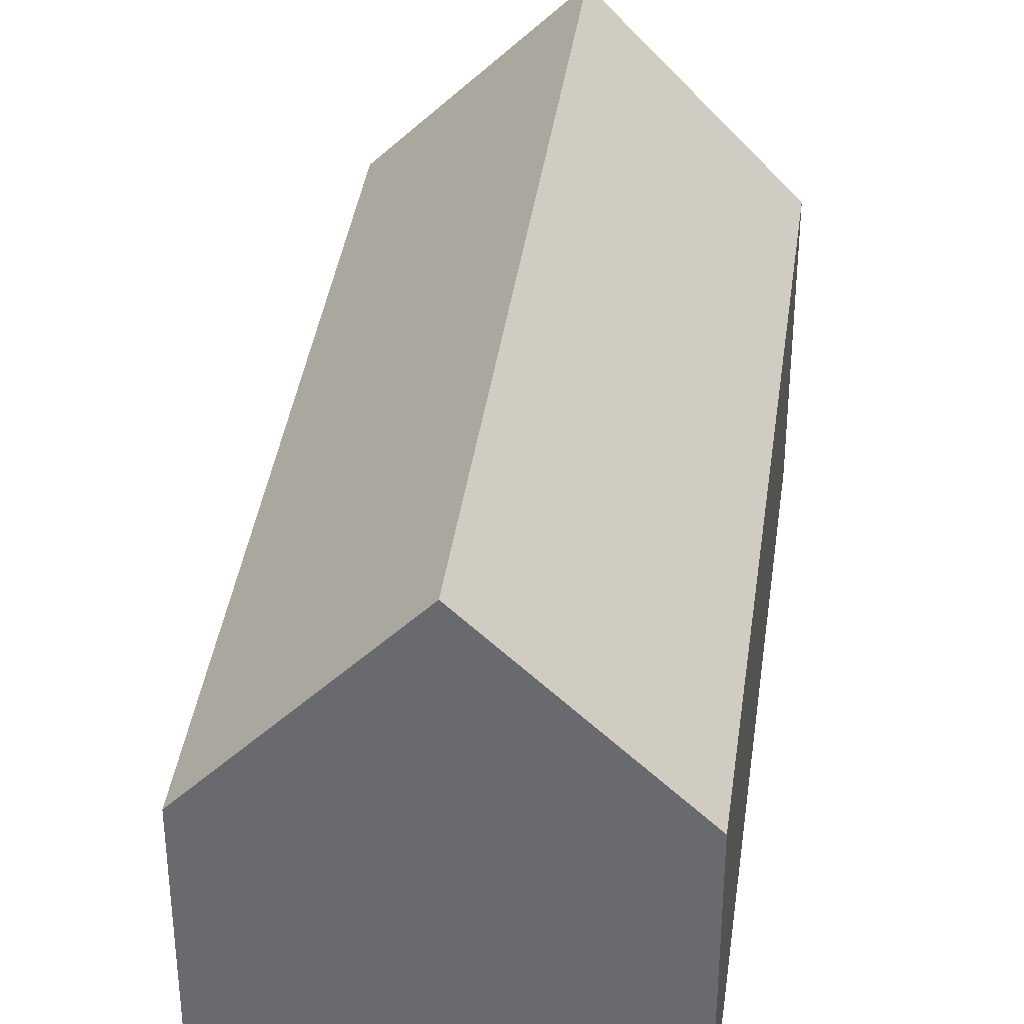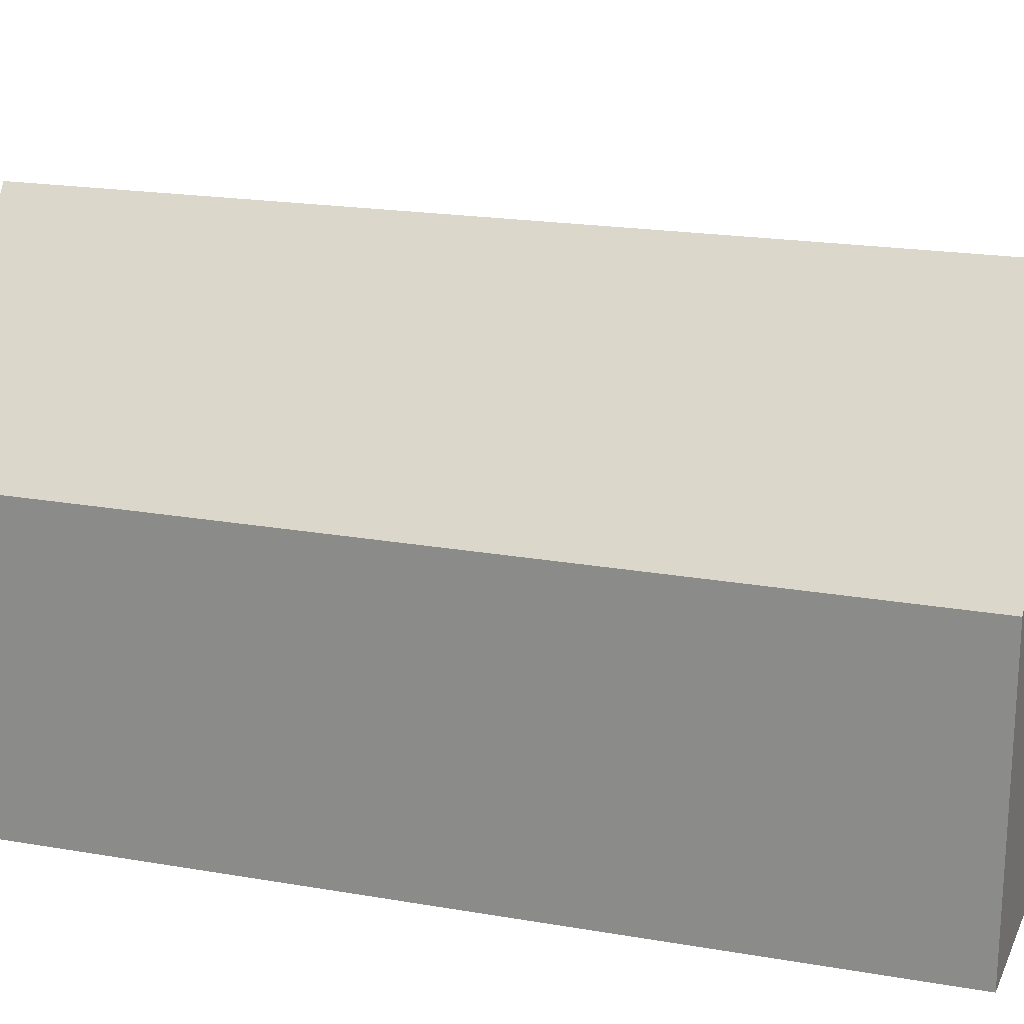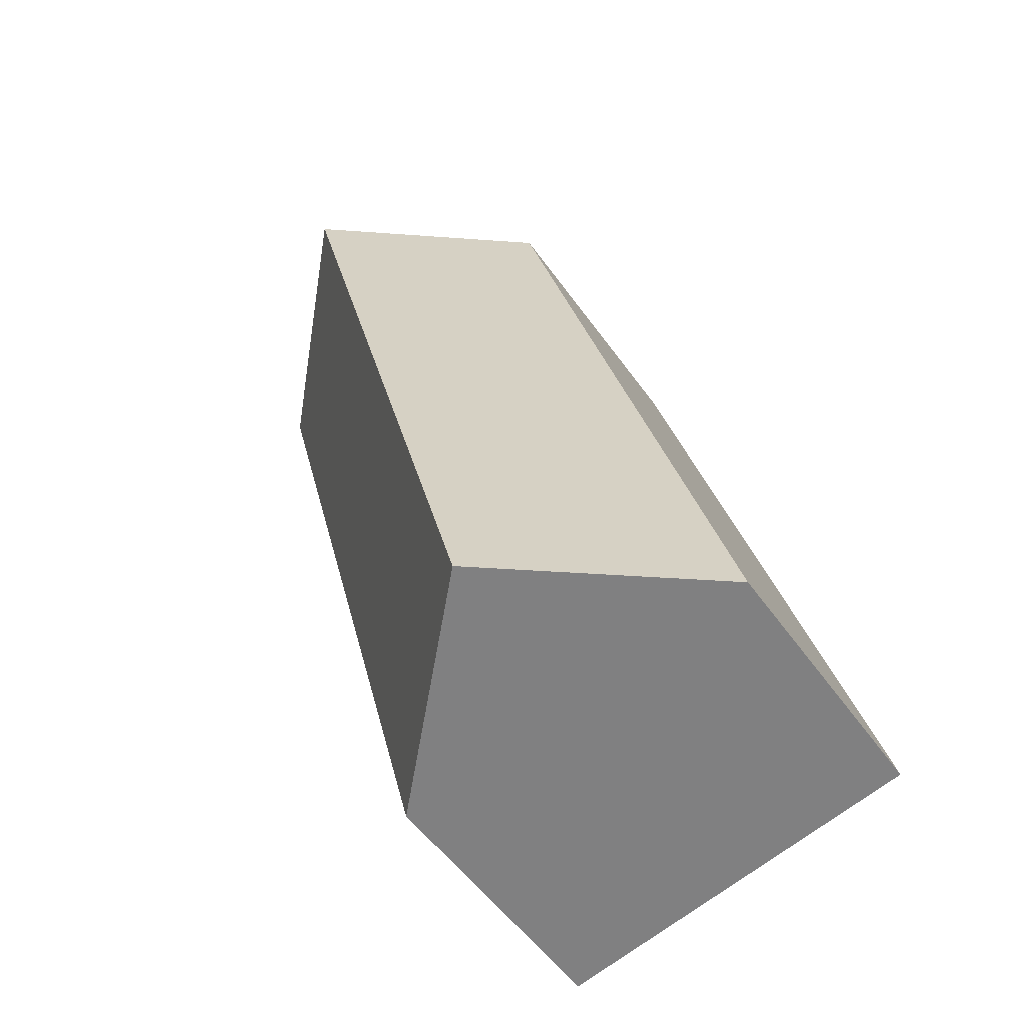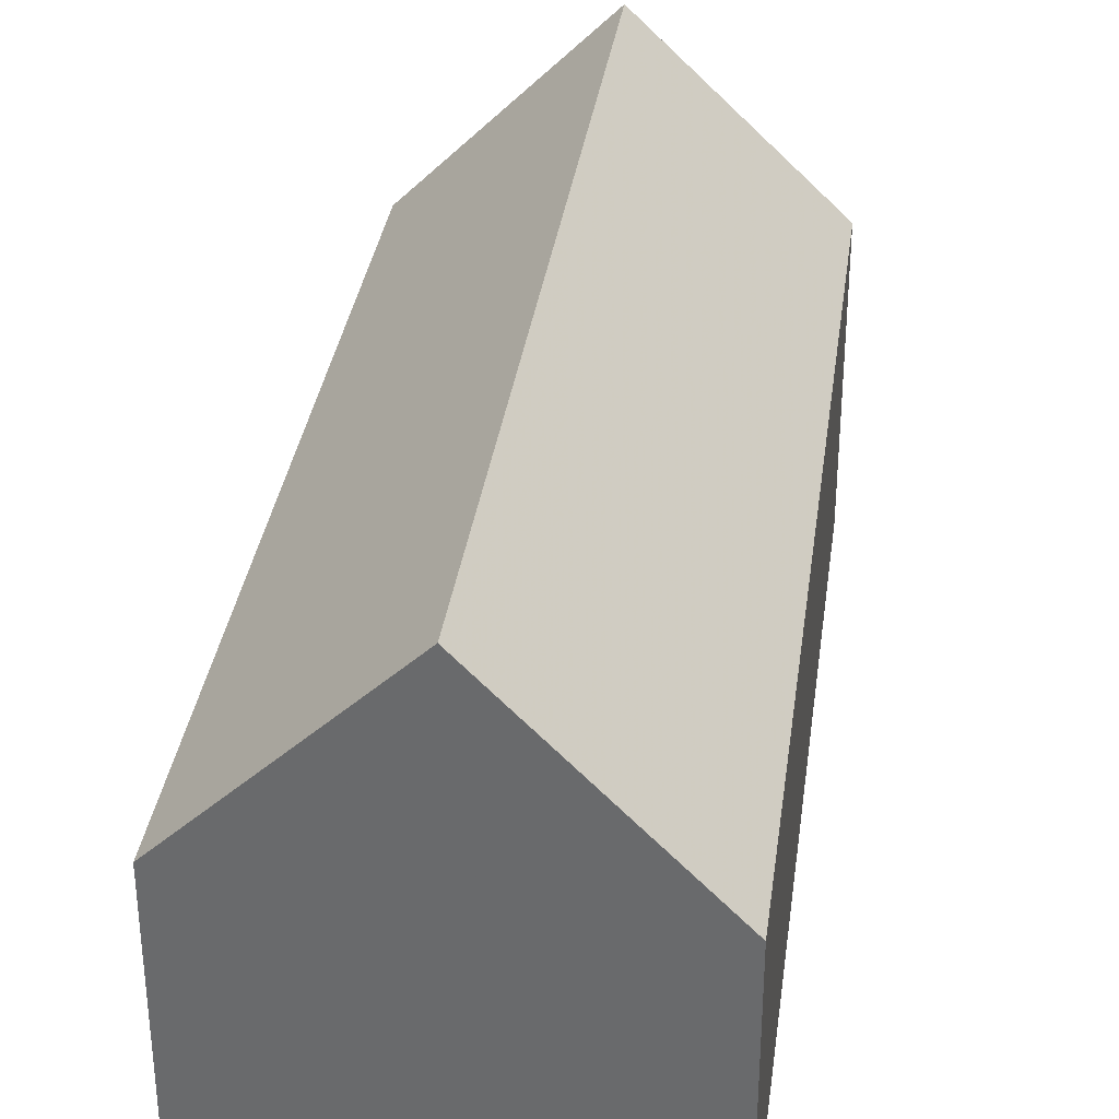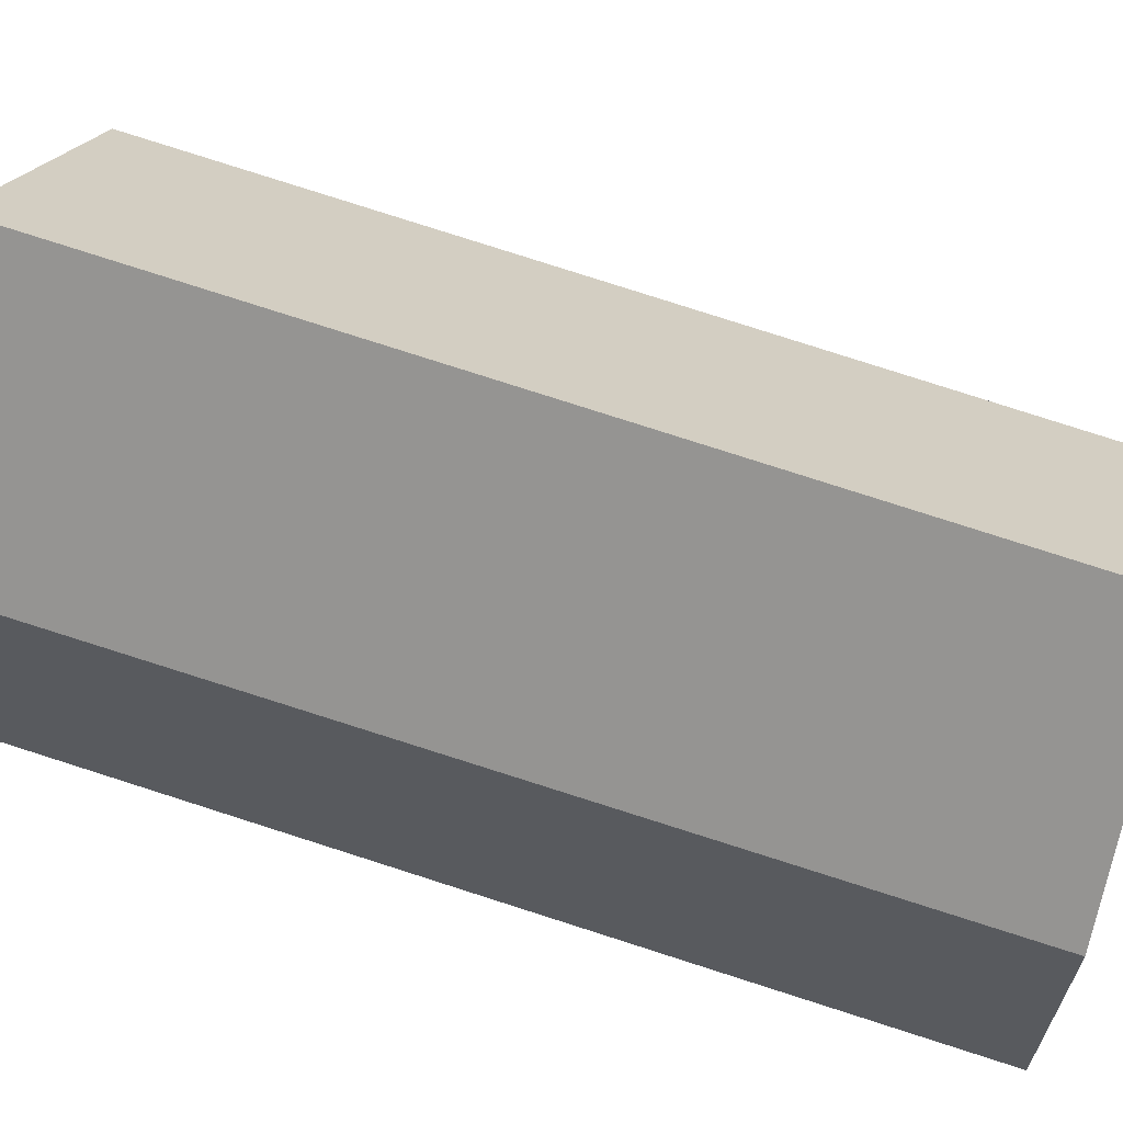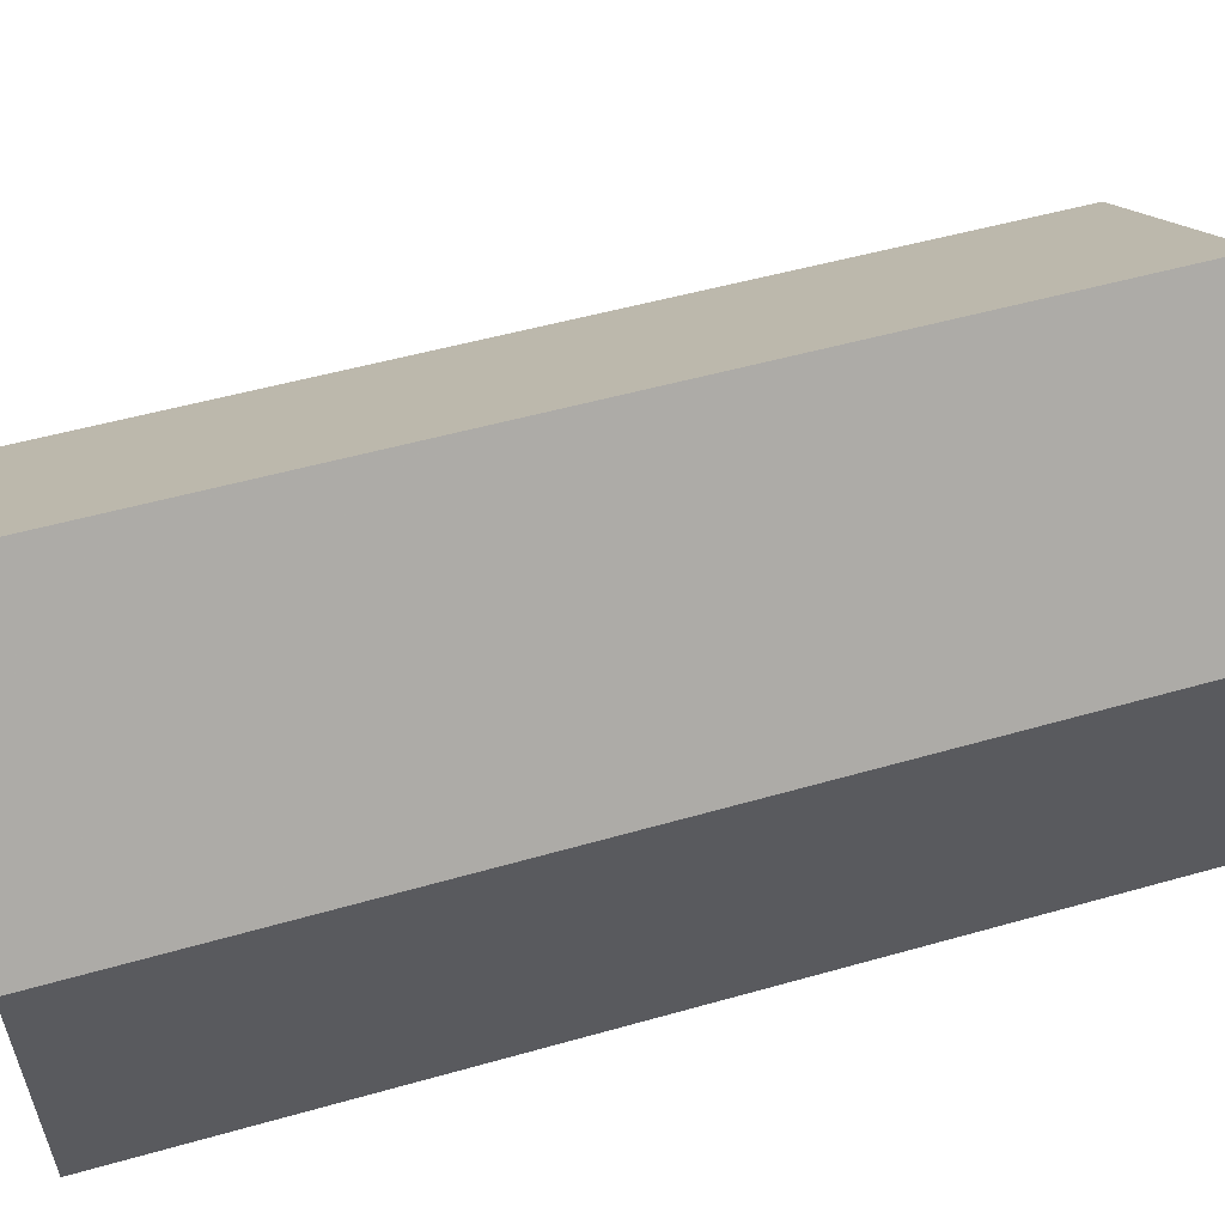
<metadata>
{"format":"obj","ext":"obj","renderer":"f3d","projection":"perspective","resolution":1024,"background":"white","views":[{"elev":36.4,"azim":22.5,"up":"+Y"},{"elev":22.0,"azim":121.6,"up":"+Y"},{"elev":-52.5,"azim":-145.7,"up":"+Z"},{"elev":35.5,"azim":-156.8,"up":"+Y"},{"elev":66.4,"azim":-56.0,"up":"+Y"},{"elev":59.7,"azim":-90.6,"up":"+Y"}]}
</metadata>
<code>
v 2.452 -0.1009 -0.1277
v 2.417 -0.1009 -0.253
v 2.417 -0.1451 -0.253
v 2.452 -0.1451 -0.1277
v 2.479 -0.07279 -0.1367
v 2.446 -0.07167 -0.2594
v 2.446 -0.07167 -0.2594
v 2.474 -0.1009 -0.2659
v 2.474 -0.1451 -0.2659
v 2.417 -0.1451 -0.253
v 2.417 -0.1009 -0.253
v 2.505 -0.1451 -0.1458
v 2.452 -0.1451 -0.1277
v 2.417 -0.1451 -0.253
v 2.474 -0.1451 -0.2659
v 2.479 -0.07279 -0.1367
v 2.452 -0.1009 -0.1277
v 2.452 -0.1451 -0.1277
v 2.505 -0.1451 -0.1458
v 2.505 -0.1009 -0.1458
v 2.474 -0.1009 -0.2659
v 2.505 -0.1009 -0.1458
v 2.505 -0.1451 -0.1458
v 2.474 -0.1451 -0.2659
f 1 2 3
f 1 3 4
f 1 5 6
f 1 6 2
f 7 8 9
f 7 9 10
f 7 10 11
f 12 13 14
f 12 14 15
f 16 17 18
f 16 18 19
f 16 19 20
f 20 8 6
f 20 6 5
f 21 22 23
f 21 23 24

</code>
